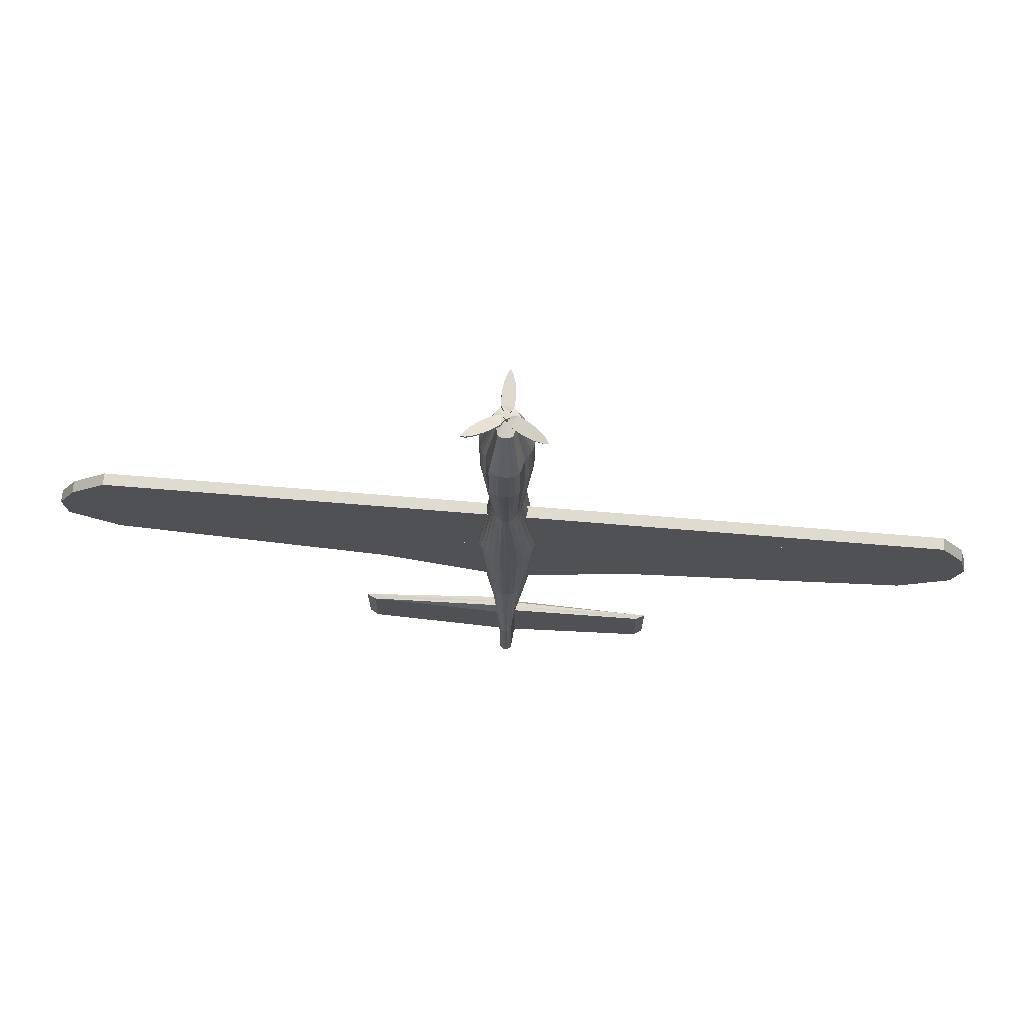
<metadata>
{"format":"obj","ext":"obj","renderer":"f3d","projection":"perspective","resolution":1024,"background":"white","views":[{"elev":70.1,"azim":4.7,"up":"+Z"}]}
</metadata>
<code>
v 18.76 -0.2522 5.118
v -17.98 -0.2522 5.118
v -16.47 -0.2522 6.359
v 17.8 -0.2522 6.359
v 19.11 -0.2522 3.878
v -18.7 -0.2522 3.878
v 18.75 -0.2522 2.638
v -18.59 -0.2522 2.638
v 16.77 -0.2522 1.398
v -16.61 -0.2522 1.398
v 5.514 -0.2522 0.1577
v -5.358 -0.2522 0.1576
v -0.9218 -0.2522 -1.083
v 0.9429 -0.2522 -1.083
v -18.59 0.2436 2.638
v -16.61 0.2436 1.398
v -5.358 0.2436 0.1576
v -0.9218 0.2436 -1.083
v 0.9429 0.2436 -1.083
v 5.514 0.2436 0.1577
v 16.77 0.2436 1.398
v 18.75 0.2436 2.638
v -18.7 0.2436 3.878
v -17.98 0.2436 5.118
v -16.47 0.2436 6.359
v 19.11 0.2436 3.878
v 18.76 0.2436 5.118
v 17.8 0.2436 6.359
v 0.0782 0.1116 -8.688
v 0.4023 2.982 -8.688
v 0.4593 2.823 -8.688
v 0.419 0.5131 -8.688
v 0.44 0.3163 -8.688
v 0.5366 0.1116 -8.688
v 6.408 -0.09316 -8.688
v 6.035 -0.29 -8.688
v 0.4593 -0.4714 -8.688
v 0.4023 -0.6305 -8.688
v 0.3329 -1.35 -8.688
v 0.2536 -1.447 -8.688
v 0.1676 -1.507 -8.688
v 0.0782 -1.527 -8.688
v -0.01123 -1.507 -8.688
v -0.09722 -1.447 -8.688
v -0.1765 -1.35 -8.688
v -0.2459 -0.6304 -8.688
v -0.3029 -0.4714 -8.688
v -6.064 -0.29 -8.688
v -6.436 -0.09316 -8.688
v -0.3802 0.1116 -8.688
v -0.2836 0.3163 -8.688
v -0.2626 0.5131 -8.688
v -0.3029 2.823 -8.688
v -0.2459 2.982 -8.688
v -0.1765 3.112 -8.688
v -0.09722 3.209 -8.688
v -0.01123 3.269 -8.688
v 0.0782 3.289 -8.688
v 0.1676 3.269 -8.688
v 0.2536 3.209 -8.688
v 0.3329 3.112 -8.688
v 0.4023 2.982 -6.218
v 0.4593 2.823 -6.218
v 0.419 0.5131 -6.218
v 0.44 0.3163 -6.218
v 0.5366 0.1116 -6.218
v 6.408 -0.09316 -6.218
v 6.035 -0.29 -6.218
v 0.4593 -0.4714 -6.218
v 0.4023 -0.6305 -6.218
v 0.3329 -1.35 -6.218
v 0.2536 -1.447 -6.218
v 0.1676 -1.507 -6.218
v 0.0782 -1.527 -6.218
v -0.01123 -1.507 -6.218
v -0.09722 -1.447 -6.218
v -0.1765 -1.35 -6.218
v -0.2459 -0.6304 -6.218
v -0.3029 -0.4714 -6.218
v -6.064 -0.29 -6.218
v -6.436 -0.09316 -6.218
v -0.3802 0.1116 -6.218
v -0.2836 0.3163 -6.218
v -0.2626 0.5131 -6.218
v -0.3029 2.823 -6.218
v -0.2459 2.982 -6.218
v -0.1765 3.112 -6.218
v -0.09722 3.209 -6.218
v -0.01123 3.269 -6.218
v 0.0782 3.289 -6.218
v 0.1676 3.269 -6.218
v 0.2536 3.209 -6.218
v 0.3329 3.112 -6.218
v 0.3329 1.428 -5.769
v 0.4023 1.298 -5.769
v 0.2536 1.525 -5.769
v 0.1676 1.585 -5.769
v 0.0782 1.605 -5.769
v -0.01123 1.585 -5.769
v -0.09722 1.525 -5.769
v -0.1765 1.428 -5.769
v -0.2459 1.298 -5.769
v -0.3029 1.139 -5.769
v -0.2626 0.5131 -5.769
v -0.2836 0.3163 -5.769
v -0.3802 0.1116 -5.769
v -0.3714 -0.09316 -5.769
v -0.3453 -0.29 -5.769
v -0.3029 -0.4714 -5.769
v -0.2459 -0.6304 -5.769
v -0.1765 -1.35 -5.769
v -0.09722 -1.447 -5.769
v -0.01123 -1.507 -5.769
v 0.0782 -1.527 -5.769
v 0.1676 -1.507 -5.769
v 0.2536 -1.447 -5.769
v 0.3329 -1.35 -5.769
v 0.4023 -0.6305 -5.769
v 0.4593 -0.4714 -5.769
v 0.5017 -0.29 -5.769
v 0.5278 -0.09316 -5.769
v 0.5366 0.1116 -5.769
v 0.44 0.3163 -5.769
v 0.419 0.5131 -5.769
v 0.4593 1.139 -5.769
v 0.7123 0.8489 -2.008
v 0.8238 0.6899 -2.008
v 0.7449 0.5131 -2.008
v 0.786 0.3163 -2.008
v 0.9749 0.1116 -2.008
v 0.9577 -0.09316 -2.008
v 0.9066 -0.29 -2.008
v 0.8238 -0.4714 -2.008
v 0.7123 -0.6305 -2.008
v 0.5764 -0.761 -2.008
v 0.4213 -0.8579 -2.008
v 0.2531 -0.9176 -2.008
v 0.07819 -0.9378 -2.008
v -0.09674 -0.9176 -2.008
v -0.265 -0.8579 -2.008
v -0.42 -0.761 -2.008
v -0.5559 -0.6304 -2.008
v -0.6674 -0.4714 -2.008
v -0.7503 -0.29 -2.008
v -0.8013 -0.09316 -2.008
v -0.8185 0.1116 -2.008
v -0.6296 0.3163 -2.008
v -0.5886 0.5131 -2.008
v -0.6674 0.6899 -2.008
v -0.5559 0.8489 -2.008
v -0.42 0.9794 -2.008
v -0.265 1.076 -2.008
v -0.09674 1.136 -2.008
v 0.0782 1.156 -2.008
v 0.2531 1.136 -2.008
v 0.4213 1.076 -2.008
v 0.5764 0.9794 -2.008
v 0.8009 0.9794 3.071
v 0.998 0.8489 3.071
v 0.576 1.076 3.071
v 0.332 1.136 3.071
v 0.07819 1.156 3.071
v -0.1756 1.136 3.071
v -0.4196 1.076 3.071
v -0.6445 0.9794 3.071
v -0.8416 0.8489 3.071
v -1.003 0.6899 3.071
v -0.889 0.5131 3.071
v -0.9486 0.3163 3.071
v -1.223 0.1116 3.071
v -1.198 -0.09316 3.071
v -1.124 -0.29 3.071
v -1.003 -0.4714 3.071
v -0.8416 -0.6304 3.071
v -0.6445 -0.761 3.071
v -0.4196 -0.8579 3.071
v -0.1756 -0.9176 3.071
v 0.07819 -0.9378 3.071
v 0.332 -0.9176 3.071
v 0.576 -0.8579 3.071
v 0.8009 -0.761 3.071
v 0.998 -0.6305 3.071
v 1.16 -0.4714 3.071
v 1.28 -0.29 3.071
v 1.354 -0.09316 3.071
v 1.379 0.1116 3.071
v 1.105 0.3163 3.071
v 1.045 0.5131 3.071
v 1.16 0.6899 3.071
v 0.5491 1.298 7.59
v 0.632 1.139 7.59
v 0.5734 0.5131 7.59
v 0.6039 0.3163 7.59
v 0.7442 0.1116 7.59
v 0.7314 -0.09316 7.59
v 0.6935 -0.29 7.59
v 0.6319 -0.4714 7.59
v 0.5491 -0.6305 7.59
v 0.4482 -0.761 7.59
v 0.3331 -0.8579 7.59
v 0.2081 -0.9176 7.59
v 0.07819 -0.9378 7.59
v -0.05173 -0.9176 7.59
v -0.1767 -0.8579 7.59
v -0.2918 -0.761 7.59
v -0.3927 -0.6304 7.59
v -0.4756 -0.4714 7.59
v -0.5371 -0.29 7.59
v -0.575 -0.09316 7.59
v -0.5878 0.1116 7.59
v -0.4475 0.3163 7.59
v -0.417 0.5131 7.59
v -0.4756 1.139 7.59
v -0.3927 1.298 7.59
v -0.2918 1.428 7.59
v -0.1767 1.525 7.59
v -0.05173 1.585 7.59
v 0.0782 1.605 7.59
v 0.2081 1.585 7.59
v 0.3331 1.525 7.59
v 0.4482 1.428 7.59
v 0.8202 1.851 8.954
v 0.6612 1.982 8.954
v 0.8202 1.82 10.32
v 0.6612 1.951 10.32
v 0.8202 0.8536 11.68
v 0.6612 0.9841 11.68
v 0.4798 2.079 8.954
v 0.4798 2.048 10.32
v 0.4798 1.081 11.68
v 0.2829 2.139 8.954
v 0.2829 2.107 10.32
v 0.2829 1.141 11.68
v 0.07819 2.159 8.954
v 0.07819 2.128 10.32
v 0.07819 1.161 11.68
v -0.1265 2.139 8.954
v -0.1265 2.107 10.32
v -0.1265 1.141 11.68
v -0.3234 2.079 8.954
v -0.3234 2.048 10.32
v -0.3234 1.081 11.68
v -0.5048 1.982 8.954
v -0.5048 1.951 10.32
v -0.5048 0.9841 11.68
v -0.6638 1.851 8.954
v -0.6638 1.82 10.32
v -0.6638 0.8536 11.68
v -0.7943 1.692 8.954
v -0.7943 1.661 10.32
v -0.7943 0.6946 11.68
v -0.8913 0.5131 11.68
v 0.9507 1.661 10.32
v 0.9507 0.6946 11.68
v 1.048 0.5131 11.68
v 0.9507 1.692 8.954
v -0.951 0.3163 11.68
v -0.9712 0.1116 11.68
v -0.951 -0.09316 11.68
v -0.8913 -0.29 11.68
v -0.7943 -0.4714 11.68
v -0.6638 -0.6304 11.68
v -0.5048 -1.238 11.68
v -0.3234 -1.335 11.68
v -0.1265 -1.395 11.68
v 0.07819 -1.415 11.68
v 0.2829 -1.395 11.68
v 0.4798 -1.335 11.68
v 0.6612 -1.238 11.68
v 0.8202 -0.6305 11.68
v 0.9507 -0.4714 11.68
v 1.048 -0.29 11.68
v 1.107 -0.09316 11.68
v 1.128 0.1116 11.68
v 1.107 0.3163 11.68
v 0.8202 0.8536 13.78
v 0.9507 0.6946 13.78
v 1.048 0.5131 13.78
v 1.107 0.3163 13.78
v 1.128 0.1116 13.78
v 1.107 -0.09316 13.78
v 1.048 -0.29 13.78
v 0.9507 -0.4714 13.78
v 0.8202 -0.6304 13.78
v 0.6612 -1.238 13.78
v 0.4798 -1.335 13.78
v 0.2829 -1.395 13.78
v 0.0782 -1.415 13.78
v -0.1265 -1.395 13.78
v -0.3234 -1.335 13.78
v -0.5048 -1.238 13.78
v -0.6638 -0.6304 13.78
v -0.7943 -0.4714 13.78
v -0.8913 -0.29 13.78
v -0.951 -0.09316 13.78
v -0.9712 0.1116 13.78
v -0.951 0.3163 13.78
v -0.8913 0.5131 13.78
v -0.7943 0.6946 13.78
v -0.6638 0.8536 13.78
v -0.5048 0.9841 13.78
v -0.3234 1.081 13.78
v -0.1265 1.141 13.78
v 0.0782 1.161 13.78
v 0.2829 1.141 13.78
v 0.4798 1.081 13.78
v 0.6612 0.9841 13.78
v 0.0782 0.1116 15.94
v -0.5048 0.8692 11.6
v -0.6638 0.7387 11.6
v -0.6638 1.705 10.24
v -0.5048 1.836 10.24
v -0.3234 0.9661 11.6
v -0.3234 1.933 10.24
v -0.1265 1.026 11.6
v -0.1265 1.992 10.24
v 0.0782 1.046 11.6
v 0.0782 2.013 10.24
v 0.2829 1.026 11.6
v 0.2829 1.992 10.24
v 0.4798 0.9661 11.6
v 0.4798 1.933 10.24
v 0.6612 0.8692 11.6
v 0.6612 1.836 10.24
v 0.8202 0.7387 11.6
v 0.8202 1.705 10.24
v 0.8439 1.674 10.33
v 0.8439 1.705 8.963
v 0.4665 0.526 7.599
v 0.9408 0.526 11.69
v -0.3113 0.5259 7.599
v -0.7856 0.5259 11.69
v -0.6886 1.674 10.33
v -0.6886 1.705 8.963
v -0.02436 0.2097 16.18
v -0.06615 0.1277 16.18
v -0.05175 0.03679 16.18
v 0.01334 -0.0283 16.18
v 0.1043 -0.04269 16.18
v 0.1863 -0.000906 16.18
v 0.2281 0.08111 16.18
v 0.2137 0.172 16.18
v 0.1486 0.2371 16.18
v 0.05766 0.2515 16.18
v -0.02436 0.2097 15.52
v -0.06615 0.1277 15.52
v -0.05175 0.03679 15.52
v 0.01334 -0.0283 15.52
v 0.1043 -0.04269 15.52
v 0.1863 -0.000905 15.52
v 0.2281 0.08111 15.52
v 0.2137 0.172 15.52
v 0.1486 0.2371 15.52
v 0.05766 0.2515 15.52
v 0.08096 0.1044 16.18
v 0.08096 0.1044 15.52
v 0.08463 0.1388 16.08
v -0.3757 0.1268 16.06
v -1.222 -0.412 16.07
v -1.449 -0.6528 16.08
v -1.345 -0.8326 16.12
v -0.005061 -0.07532 16.14
v 0.1169 0.08286 16.13
v -0.1334 -0.2928 16.15
v -0.3838 -0.4573 16.15
v -0.6776 -0.6169 16.15
v -1.023 -0.7567 16.14
v -1.542 -0.8263 16.1
v -0.9285 -0.1823 16.06
v -0.6434 -0.0077 16.05
v -0.1177 0.1198 16.07
v -0.1141 0.1136 16
v -0.6371 -0.01862 15.99
v -0.9222 -0.1932 15.99
v -1.536 -0.8372 16.03
v -1.017 -0.7676 16.07
v -0.6713 -0.6279 16.08
v -0.3775 -0.4682 16.08
v -0.1271 -0.3037 16.08
v 0.1183 0.08046 16.06
v -0.001491 -0.0815 16.07
v -1.339 -0.8435 16.05
v -1.443 -0.6637 16.01
v -1.216 -0.4229 16
v -0.3694 0.1159 15.99
v 0.08601 0.1364 16.01
v 0.03045 0.08046 16.01
v 0.2759 -0.3037 15.99
v 1.166 -0.7676 16
v 1.488 -0.8435 16.01
v 1.592 -0.6637 16.05
v 0.2629 0.1136 16.07
v 0.06273 0.1364 16.06
v 0.5181 0.1159 16.08
v 0.7858 -0.01862 16.08
v 1.071 -0.1932 16.08
v 1.365 -0.4229 16.07
v 1.684 -0.8372 16.03
v 0.82 -0.6279 15.99
v 0.5262 -0.4682 15.99
v 0.1502 -0.0815 16
v 0.1467 -0.08769 16.07
v 0.5199 -0.4792 16.05
v 0.8137 -0.6388 16.06
v 1.678 -0.8481 16.1
v 1.359 -0.4339 16.14
v 1.065 -0.2042 16.15
v 0.7795 -0.02955 16.15
v 0.5118 0.105 16.15
v 0.06135 0.134 16.13
v 0.2593 0.1074 16.14
v 1.585 -0.6746 16.12
v 1.481 -0.8545 16.08
v 1.16 -0.7786 16.07
v 0.2696 -0.3146 16.06
v 0.02907 0.07806 16.08
v 0.1045 0.06883 16.08
v 0.3243 0.4735 16.06
v 0.2811 1.476 16.07
v 0.1859 1.793 16.08
v -0.02178 1.793 16.12
v -0.03607 0.2536 16.14
v 0.03993 0.06883 16.13
v -0.1602 0.4735 16.15
v -0.1775 0.7725 16.15
v -0.1689 1.107 16.15
v -0.117 1.476 16.14
v 0.08206 1.96 16.1
v 0.333 1.107 16.06
v 0.3416 0.7725 16.05
v 0.1892 0.2536 16.07
v 0.1821 0.2536 16
v 0.329 0.7725 15.99
v 0.3204 1.107 15.99
v 0.06944 1.96 16.03
v -0.1296 1.476 16.07
v -0.1815 1.107 16.08
v -0.1901 0.7725 16.08
v -0.1728 0.4735 16.08
v 0.03716 0.06883 16.06
v -0.04321 0.2536 16.07
v -0.03439 1.793 16.05
v 0.1733 1.793 16.01
v 0.2685 1.476 16
v 0.3117 0.4735 15.99
v 0.1017 0.06883 16.01
v 0.4424 0.4748 15.76
v 0.5064 0.3967 15.76
v 0.554 0.3077 15.76
v 0.5833 0.2111 15.76
v 0.5932 0.1106 15.76
v 0.5833 0.01013 15.76
v 0.554 -0.08648 15.76
v 0.5064 -0.1755 15.76
v 0.4424 -0.2536 15.76
v 0.3643 -0.5517 15.76
v 0.2753 -0.5993 15.76
v 0.1787 -0.6286 15.76
v 0.0782 -0.6385 15.76
v -0.02227 -0.6286 15.76
v -0.1189 -0.5993 15.76
v -0.2079 -0.5517 15.76
v -0.286 -0.2536 15.76
v -0.35 -0.1755 15.76
v -0.3976 -0.08648 15.76
v -0.4269 0.01013 15.76
v -0.4368 0.1106 15.76
v -0.4269 0.2111 15.76
v -0.3976 0.3077 15.76
v -0.35 0.3967 15.76
v -0.286 0.4748 15.76
v -0.2079 0.5388 15.76
v -0.1189 0.5864 15.76
v -0.02227 0.6157 15.76
v 0.0782 0.6256 15.76
v 0.1787 0.6157 15.76
v 0.2753 0.5864 15.76
v 0.3643 0.5388 15.76
v -5.05 -0.2522 6.359
v 6.374 -0.2522 6.359
v 6.511 -0.2522 5.118
v -5.734 -0.2522 5.118
v -5.05 0.2436 6.359
v 6.374 0.2436 6.359
v -5.734 0.2436 5.118
v 6.511 0.2436 5.118
f 8 7 5 6
f 10 9 7 8
f 12 11 9 10
f 14 11 12 13
f 10 8 15 16
f 12 10 16 17
f 20 11 14 19
f 20 21 9 11
f 21 22 7 9
f 8 6 23 15
f 6 2 24 23
f 3 25 24 2
f 22 26 5 7
f 1 5 26 27
f 4 1 27 28
f 23 26 22 15
f 15 22 21 16
f 16 21 20 17
f 17 20 19 18
f 18 19 14 13
f 12 17 20 11
f 10 9 21 16
f 8 15 22 7
f 6 23 26 5
f 31 29 30
f 32 29 31
f 33 29 32
f 34 29 33
f 35 29 34
f 36 29 35
f 37 29 36
f 38 29 37
f 39 29 38
f 40 29 39
f 41 29 40
f 42 29 41
f 43 29 42
f 44 29 43
f 45 29 44
f 46 29 45
f 47 29 46
f 48 29 47
f 49 29 48
f 50 29 49
f 51 29 50
f 52 29 51
f 53 29 52
f 54 29 53
f 55 29 54
f 56 29 55
f 57 29 56
f 58 29 57
f 59 29 58
f 60 29 59
f 61 29 60
f 30 29 61
f 30 62 63 31
f 31 63 64 32
f 32 64 65 33
f 33 65 66 34
f 34 66 67 35
f 35 67 68 36
f 36 68 69 37
f 37 69 70 38
f 38 70 71 39
f 39 71 72 40
f 40 72 73 41
f 41 73 74 42
f 42 74 75 43
f 43 75 76 44
f 44 76 77 45
f 45 77 78 46
f 46 78 79 47
f 47 79 80 48
f 48 80 81 49
f 49 81 82 50
f 50 82 83 51
f 51 83 84 52
f 52 84 85 53
f 53 85 86 54
f 54 86 87 55
f 55 87 88 56
f 56 88 89 57
f 57 89 90 58
f 58 90 91 59
f 59 91 92 60
f 60 92 93 61
f 61 93 62 30
f 93 94 95 62
f 92 96 94 93
f 91 97 96 92
f 90 98 97 91
f 89 99 98 90
f 88 100 99 89
f 87 101 100 88
f 86 102 101 87
f 85 103 102 86
f 84 104 103 85
f 83 105 104 84
f 82 106 105 83
f 81 107 106 82
f 80 108 107 81
f 79 109 108 80
f 78 110 109 79
f 77 111 110 78
f 76 112 111 77
f 75 113 112 76
f 74 114 113 75
f 73 115 114 74
f 72 116 115 73
f 71 117 116 72
f 70 118 117 71
f 69 119 118 70
f 68 120 119 69
f 67 121 120 68
f 66 122 121 67
f 65 123 122 66
f 64 124 123 65
f 63 125 124 64
f 62 95 125 63
f 95 126 127 125
f 125 127 128 124
f 124 128 129 123
f 123 129 130 122
f 122 130 131 121
f 121 131 132 120
f 120 132 133 119
f 119 133 134 118
f 118 134 135 117
f 117 135 136 116
f 116 136 137 115
f 115 137 138 114
f 114 138 139 113
f 113 139 140 112
f 112 140 141 111
f 111 141 142 110
f 110 142 143 109
f 109 143 144 108
f 108 144 145 107
f 107 145 146 106
f 106 146 147 105
f 105 147 148 104
f 104 148 149 103
f 103 149 150 102
f 102 150 151 101
f 101 151 152 100
f 100 152 153 99
f 99 153 154 98
f 98 154 155 97
f 97 155 156 96
f 96 156 157 94
f 94 157 126 95
f 157 158 159 126
f 156 160 158 157
f 155 161 160 156
f 154 162 161 155
f 153 163 162 154
f 152 164 163 153
f 151 165 164 152
f 150 166 165 151
f 149 167 166 150
f 148 168 167 149
f 147 169 168 148
f 146 170 169 147
f 145 171 170 146
f 144 172 171 145
f 143 173 172 144
f 142 174 173 143
f 141 175 174 142
f 140 176 175 141
f 139 177 176 140
f 138 178 177 139
f 137 179 178 138
f 136 180 179 137
f 135 181 180 136
f 134 182 181 135
f 133 183 182 134
f 132 184 183 133
f 131 185 184 132
f 130 186 185 131
f 129 187 186 130
f 128 188 187 129
f 127 189 188 128
f 126 159 189 127
f 159 190 191 189
f 189 191 192 188
f 188 192 193 187
f 187 193 194 186
f 186 194 195 185
f 185 195 196 184
f 184 196 197 183
f 183 197 198 182
f 182 198 199 181
f 181 199 200 180
f 180 200 201 179
f 179 201 202 178
f 178 202 203 177
f 177 203 204 176
f 176 204 205 175
f 175 205 206 174
f 174 206 207 173
f 173 207 208 172
f 172 208 209 171
f 171 209 210 170
f 170 210 211 169
f 169 211 212 168
f 168 212 213 167
f 167 213 214 166
f 166 214 215 165
f 165 215 216 164
f 164 216 217 163
f 163 217 218 162
f 162 218 219 161
f 161 219 220 160
f 160 220 221 158
f 158 221 190 159
f 223 222 190 221
f 225 224 222 223
f 228 223 221 220
f 229 225 223 228
f 231 228 220 219
f 232 229 228 231
f 234 231 219 218
f 235 232 231 234
f 237 234 218 217
f 238 235 234 237
f 240 237 217 216
f 241 238 237 240
f 243 240 216 215
f 244 241 240 243
f 246 243 215 214
f 247 244 243 246
f 249 246 214 213
f 250 247 246 249
f 251 248 247 250
f 212 249 213
f 252 251 250
f 255 253 254
f 192 191 256
f 222 256 191 190
f 224 253 256 222
f 226 254 253 224
f 211 257 252 212
f 210 258 257 211
f 209 259 258 210
f 208 260 259 209
f 207 261 260 208
f 206 262 261 207
f 205 263 262 206
f 204 264 263 205
f 203 265 264 204
f 202 266 265 203
f 201 267 266 202
f 200 268 267 201
f 199 269 268 200
f 198 270 269 199
f 197 271 270 198
f 196 272 271 197
f 195 273 272 196
f 194 274 273 195
f 193 275 274 194
f 192 255 275 193
f 254 226 276 277
f 277 278 255 254
f 278 279 275 255
f 279 280 274 275
f 280 281 273 274
f 281 282 272 273
f 282 283 271 272
f 283 284 270 271
f 284 285 269 270
f 285 286 268 269
f 286 287 267 268
f 287 288 266 267
f 288 289 265 266
f 289 290 264 265
f 290 291 263 264
f 291 292 262 263
f 292 293 261 262
f 293 294 260 261
f 294 295 259 260
f 295 296 258 259
f 296 297 257 258
f 297 298 252 257
f 298 299 251 252
f 299 300 248 251
f 300 301 245 248
f 301 302 242 245
f 302 303 239 242
f 303 304 236 239
f 304 305 233 236
f 305 306 230 233
f 306 307 227 230
f 307 276 226 227
f 245 309 310 248
f 248 310 311 247
f 247 311 312 244
f 242 313 309 245
f 244 312 314 241
f 239 315 313 242
f 241 314 316 238
f 236 317 315 239
f 238 316 318 235
f 233 319 317 236
f 235 318 320 232
f 230 321 319 233
f 232 320 322 229
f 227 323 321 230
f 229 322 324 225
f 226 325 323 227
f 224 326 325 226
f 225 324 326 224
f 310 309 312 311
f 309 313 314 312
f 313 315 316 314
f 315 317 318 316
f 317 319 320 318
f 319 321 322 320
f 321 323 324 322
f 323 325 326 324
f 253 327 328 256
f 192 329 330 255
f 256 328 329 192
f 255 330 327 253
f 329 328 327 330
f 252 332 331 212
f 250 333 332 252
f 212 331 334 249
f 249 334 333 250
f 332 333 334 331
f 12 17 18 13
f 355 335 336
f 356 346 345
f 355 336 337
f 356 347 346
f 355 337 338
f 356 348 347
f 355 338 339
f 356 349 348
f 355 339 340
f 356 350 349
f 355 340 341
f 356 351 350
f 355 341 342
f 356 352 351
f 355 342 343
f 356 353 352
f 355 343 344
f 356 354 353
f 355 344 335
f 356 345 354
f 335 345 346 336
f 336 346 347 337
f 337 347 348 338
f 338 348 349 339
f 339 349 350 340
f 340 350 351 341
f 341 351 352 342
f 342 352 353 343
f 343 353 354 344
f 344 354 345 335
f 357 362 363
f 357 371 362
f 371 364 362
f 371 358 364
f 358 365 364
f 358 370 365
f 370 366 365
f 370 369 366
f 369 367 366
f 369 359 367
f 359 361 367
f 359 360 361
f 360 368 361
f 384 383 360 359
f 381 380 363 362
f 380 386 357 363
f 378 379 364 365
f 377 378 365 366
f 376 377 366 367
f 373 374 369 370
f 386 372 371 357
f 372 385 358 371
f 385 373 370 358
f 374 384 359 369
f 383 375 368 360
f 382 376 367 361
f 379 381 362 364
f 375 382 361 368
f 380 381 386
f 381 372 386
f 381 379 372
f 379 385 372
f 379 378 385
f 378 373 385
f 378 377 373
f 377 374 373
f 377 376 374
f 376 384 374
f 376 382 384
f 382 383 384
f 382 375 383
f 391 398 390
f 391 390 389
f 397 391 389
f 397 389 399
f 396 397 399
f 396 399 400
f 395 396 400
f 395 400 388
f 394 395 388
f 394 388 401
f 392 394 401
f 392 401 387
f 393 392 387
f 398 391 412 405
f 394 392 411 409
f 391 397 406 412
f 390 398 405 413
f 399 389 414 404
f 388 400 403 415
f 401 388 415 402
f 387 401 402 416
f 400 399 404 403
f 397 396 407 406
f 396 395 408 407
f 395 394 409 408
f 393 387 416 410
f 392 393 410 411
f 389 390 413 414
f 413 405 412
f 414 413 412
f 414 412 406
f 404 414 406
f 404 406 407
f 403 404 407
f 403 407 408
f 415 403 408
f 415 408 409
f 402 415 409
f 402 409 411
f 416 402 411
f 416 411 410
f 417 422 423
f 417 431 422
f 431 424 422
f 431 418 424
f 418 425 424
f 418 430 425
f 430 426 425
f 430 429 426
f 429 427 426
f 429 419 427
f 419 421 427
f 419 420 421
f 420 428 421
f 444 443 420 419
f 441 440 423 422
f 440 446 417 423
f 438 439 424 425
f 437 438 425 426
f 436 437 426 427
f 433 434 429 430
f 446 432 431 417
f 432 445 418 431
f 445 433 430 418
f 434 444 419 429
f 443 435 428 420
f 442 436 427 421
f 439 441 422 424
f 435 442 421 428
f 440 441 446
f 441 432 446
f 441 439 432
f 439 445 432
f 439 438 445
f 438 433 445
f 438 437 433
f 437 434 433
f 437 436 434
f 436 444 434
f 436 442 444
f 442 443 444
f 442 435 443
f 447 308 448
f 276 447 448 277
f 448 308 449
f 277 448 449 278
f 449 308 450
f 278 449 450 279
f 450 308 451
f 279 450 451 280
f 451 308 452
f 280 451 452 281
f 452 308 453
f 281 452 453 282
f 453 308 454
f 282 453 454 283
f 454 308 455
f 283 454 455 284
f 455 308 456
f 284 455 456 285
f 456 308 457
f 285 456 457 286
f 457 308 458
f 286 457 458 287
f 458 308 459
f 287 458 459 288
f 459 308 460
f 288 459 460 289
f 460 308 461
f 289 460 461 290
f 461 308 462
f 290 461 462 291
f 462 308 463
f 291 462 463 292
f 463 308 464
f 292 463 464 293
f 464 308 465
f 293 464 465 294
f 465 308 466
f 294 465 466 295
f 466 308 467
f 295 466 467 296
f 467 308 468
f 296 467 468 297
f 468 308 469
f 297 468 469 298
f 469 308 470
f 298 469 470 299
f 470 308 471
f 299 470 471 300
f 471 308 472
f 300 471 472 301
f 472 308 473
f 301 472 473 302
f 473 308 474
f 302 473 474 303
f 474 308 475
f 303 474 475 304
f 475 308 476
f 304 475 476 305
f 476 308 477
f 305 476 477 306
f 477 308 478
f 306 477 478 307
f 478 308 447
f 307 478 447 276
f 2 482 479 3
f 482 481 480 479
f 481 1 4 480
f 481 482 6 5
f 1 481 5
f 482 2 6
f 25 483 485 24
f 483 484 486 485
f 484 28 27 486
f 485 486 26 23
f 24 485 23
f 486 27 26
f 1 481 486 27
f 481 482 485 486
f 482 2 24 485
f 28 484 480 4
f 484 483 479 480
f 483 25 3 479

</code>
